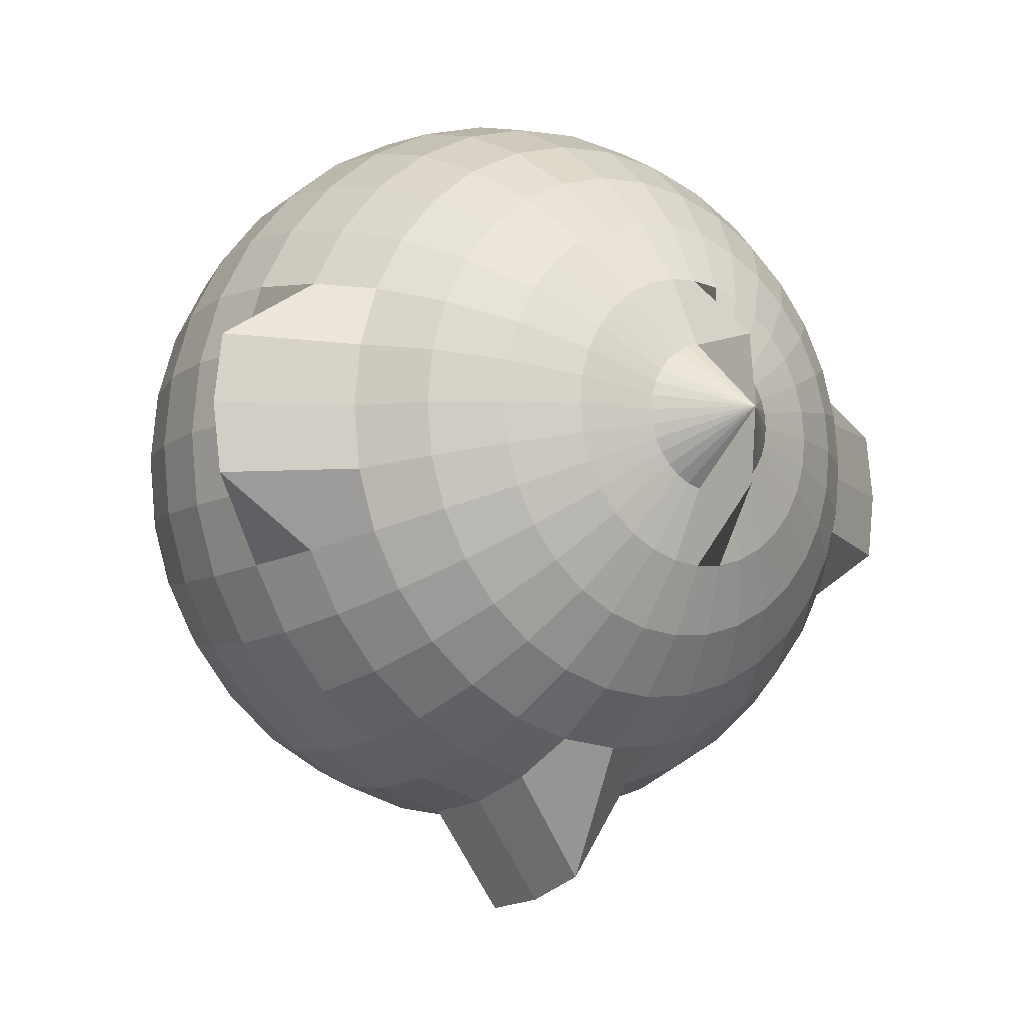
<metadata>
{"format":"obj","ext":"obj","renderer":"f3d","projection":"perspective","resolution":1024,"background":"white","views":[{"elev":-10.1,"azim":143.9,"up":"+Z"}]}
</metadata>
<code>
o 球.003
v 0 0.4409 -0.2769
v 0 0.3069 -0.4144
v 0 0.1318 -0.6109
v 0 0.03702 -0.6205
v 0 -0.05775 -0.4888
v 0 -0.2329 -0.4144
v 0.019 0.5135 -0.09537
v 0.03727 0.4858 -0.1871
v 0.05411 0.4409 -0.2716
v 0.06886 0.3805 -0.3457
v 0.08098 0.3069 -0.4065
v 0.08998 0.2229 -0.4516
v 0.09552 0.1318 -0.4795
v 0.09739 0.03702 -0.4888
v 0.09552 -0.05775 -0.4795
v 0.08998 -0.1489 -0.4516
v 0.08098 -0.2329 -0.4065
v 0.06886 -0.3065 -0.3457
v 0.05411 -0.3669 -0.2716
v 0.03727 -0.4118 -0.1871
v 0.019 -0.4394 -0.09537
v 0.03727 0.5135 -0.08984
v 0.07311 0.4858 -0.1762
v 0.1061 0.4409 -0.2558
v 0.1351 0.3805 -0.3256
v 0.1588 0.3069 -0.3829
v 0.1765 0.2229 -0.4254
v 0.1874 0.1318 -0.4516
v 0.191 0.03702 -0.4605
v 0.1874 -0.05775 -0.4516
v 0.1765 -0.1489 -0.4254
v 0.1588 -0.2329 -0.3829
v 0.1351 -0.3065 -0.3256
v 0.1061 -0.3669 -0.2558
v 0.07311 -0.4118 -0.1762
v 0.03727 -0.4394 -0.08984
v 0.05411 0.5135 -0.08085
v 0.1061 0.4858 -0.1586
v 0.1541 0.4409 -0.2302
v 0.1961 0.3805 -0.293
v 0.2306 0.3069 -0.3446
v 0.2562 0.2229 -0.3829
v 0.272 0.1318 -0.4065
v 0.2773 0.03702 -0.4144
v 0.272 -0.05775 -0.4065
v 0.2562 -0.1489 -0.3829
v 0.2306 -0.2329 -0.3446
v 0.1961 -0.3065 -0.293
v 0.1541 -0.3669 -0.2302
v 0.1061 -0.4118 -0.1586
v 0.05411 -0.4394 -0.08085
v 0.06886 0.5135 -0.06876
v 0.1351 0.4858 -0.1349
v 0.1961 0.4409 -0.1958
v 0.2496 0.3805 -0.2492
v 0.2935 0.3069 -0.293
v 0.3261 0.2229 -0.3256
v 0.3462 0.1318 -0.3457
v 0.353 0.03702 -0.3524
v 0.3462 -0.05775 -0.3457
v 0.3261 -0.1489 -0.3256
v 0.2935 -0.2329 -0.293
v 0.2496 -0.3065 -0.2492
v 0.1961 -0.3669 -0.1958
v 0.1351 -0.4118 -0.1349
v 0.06886 -0.4394 -0.06876
v 0.08098 0.5135 -0.05402
v 0.1588 0.4858 -0.106
v 0.2306 0.4409 -0.1538
v 0.2935 0.3805 -0.1958
v 0.3451 0.3069 -0.2302
v 0.3835 0.2229 -0.2558
v 0.4071 0.1318 -0.2716
v 0.4151 0.03702 -0.2769
v 0.4071 -0.05775 -0.2716
v 0.3835 -0.1489 -0.2558
v 0.3451 -0.2329 -0.2302
v 0.2935 -0.3065 -0.1958
v 0.2306 -0.3669 -0.1538
v 0.1588 -0.4118 -0.106
v 0.08098 -0.4394 -0.05402
v 0 0.6037 0
v 0.08998 0.5135 -0.03721
v 0.1765 0.4858 -0.07299
v 0.2562 0.4409 -0.106
v 0.3261 0.3805 -0.1349
v 0.3835 0.3069 -0.1586
v 0.4261 0.2229 -0.1762
v 0.4523 0.1318 -0.1871
v 0.4612 0.03702 -0.1907
v 0.4523 -0.05775 -0.1871
v 0.4261 -0.1489 -0.1762
v 0.3835 -0.2329 -0.1586
v 0.3261 -0.3065 -0.1349
v 0.2562 -0.3669 -0.106
v 0.1765 -0.4118 -0.07299
v 0.08998 -0.4394 -0.03721
v 0.09552 0.5135 -0.01897
v 0.1874 0.4858 -0.03721
v 0.272 0.4409 -0.05402
v 0.3462 0.3805 -0.06876
v 0.4071 0.3069 -0.08085
v 0.5609 0.2229 -0.08984
v 0.4802 0.1318 -0.09537
v 0.4896 0.03702 -0.09724
v 0.4802 -0.05775 -0.09537
v 0.4523 -0.1489 -0.08984
v 0.4071 -0.2329 -0.08085
v 0.3462 -0.3065 -0.06876
v 0.272 -0.3669 -0.05402
v 0.1874 -0.4118 -0.03721
v 0.09552 -0.4394 -0.01897
v 0.09739 0.5135 0
v 0.191 0.4858 0
v 0.2773 0.4409 0
v 0.353 0.3805 -0
v 0.4151 0.3069 0
v 0.5719 0.2229 -0
v 0.4896 0.1318 0
v 0.4992 0.03702 0
v 0.4896 -0.05775 0
v 0.4612 -0.1489 -0
v 0.4151 -0.2329 0
v 0.353 -0.3065 -0
v 0.2773 -0.3669 0
v 0.191 -0.4118 0
v 0.09739 -0.4394 0
v 0.09552 0.5135 0.01897
v 0.1874 0.4858 0.03721
v 0.272 0.4409 0.05402
v 0.3462 0.3805 0.06876
v 0.4071 0.3069 0.08085
v 0.5609 0.2229 0.08984
v 0.4802 0.1318 0.09537
v 0.4896 0.03702 0.09724
v 0.4802 -0.05775 0.09537
v 0.4523 -0.1489 0.08984
v 0.4071 -0.2329 0.08085
v 0.3462 -0.3065 0.06876
v 0.272 -0.3669 0.05402
v 0.1874 -0.4118 0.03721
v 0.09552 -0.4394 0.01897
v 0.08998 0.5135 0.03721
v 0.1765 0.4858 0.07299
v 0.2562 0.4409 0.106
v 0.3261 0.3805 0.1349
v 0.3835 0.3069 0.1586
v 0.4261 0.2229 0.1762
v 0.4523 0.1318 0.1871
v 0.4612 0.03702 0.1907
v 0.4523 -0.05775 0.1871
v 0.4261 -0.1489 0.1762
v 0.3835 -0.2329 0.1586
v 0.3261 -0.3065 0.1349
v 0.2562 -0.3669 0.106
v 0.1765 -0.4118 0.07299
v 0.08998 -0.4394 0.03721
v 0.08098 0.5135 0.05402
v 0.1588 0.4858 0.106
v 0.2306 0.4409 0.1538
v 0.2935 0.3805 0.1958
v 0.3451 0.3069 0.2302
v 0.3835 0.2229 0.2558
v 0.4071 0.1318 0.2716
v 0.4151 0.03702 0.2769
v 0.4071 -0.05775 0.2716
v 0.3835 -0.1489 0.2558
v 0.3451 -0.2329 0.2302
v 0.2935 -0.3065 0.1958
v 0.2306 -0.3669 0.1538
v 0.1588 -0.4118 0.106
v 0.08098 -0.4394 0.05402
v 0.06886 0.5135 0.06876
v 0.1351 0.4858 0.1349
v 0.1961 0.4409 0.1958
v 0.2496 0.3805 0.2492
v 0.2935 0.3069 0.293
v 0.3261 0.2229 0.3256
v 0.3462 0.1318 0.3457
v 0.353 0.03702 0.3524
v 0.3462 -0.05775 0.3457
v 0.3261 -0.1489 0.3256
v 0.2935 -0.2329 0.293
v 0.2496 -0.3065 0.2492
v 0.1961 -0.3669 0.1958
v 0.1351 -0.4118 0.1349
v 0.06886 -0.4394 0.06876
v 0.05411 0.5135 0.08085
v 0.1061 0.4858 0.1586
v 0.1541 0.4409 0.2302
v 0.1961 0.3805 0.293
v 0.2306 0.3069 0.3446
v 0.2562 0.2229 0.3829
v 0.272 0.1318 0.4065
v 0.2773 0.03702 0.4144
v 0.272 -0.05775 0.4065
v 0.2562 -0.1489 0.3829
v 0.2306 -0.2329 0.3446
v 0.1961 -0.3065 0.293
v 0.1541 -0.3669 0.2302
v 0.1061 -0.4118 0.1586
v 0.05411 -0.4394 0.08085
v 0.03727 0.5135 0.08984
v 0.07311 0.4858 0.1762
v 0.1061 0.4409 0.2558
v 0.1351 0.3805 0.3256
v 0.1588 0.3069 0.3829
v 0.1765 0.2229 0.4254
v 0.1874 0.1318 0.4516
v 0.191 0.03702 0.4605
v 0.1874 -0.05775 0.4516
v 0.1765 -0.1489 0.4254
v 0.1588 -0.2329 0.3829
v 0.1351 -0.3065 0.3256
v 0.1061 -0.3669 0.2558
v 0.07311 -0.4118 0.1762
v 0.03727 -0.4394 0.08984
v 0.019 0.5135 0.09537
v 0.03727 0.4858 0.1871
v 0.05411 0.4409 0.2716
v 0.06886 0.3805 0.3457
v 0.08098 0.3069 0.4065
v 0.08998 0.2229 0.4516
v 0.09552 0.1318 0.4795
v 0.09739 0.03702 0.4888
v 0.09552 -0.05775 0.4795
v 0.08998 -0.1489 0.4516
v 0.08098 -0.2329 0.4065
v 0.06886 -0.3065 0.3457
v 0.05411 -0.3669 0.2716
v 0.03727 -0.4118 0.1871
v 0.019 -0.4394 0.09537
v -0 0.5944 0.09724
v -0 0.4858 0.1907
v -0 0.4409 0.2769
v -0 0.3805 0.3524
v -0 0.3069 0.4144
v 0 0.2229 0.4605
v -0 0.1318 0.4888
v -0 0.03702 0.4984
v -0 -0.05775 0.4888
v 0 -0.1489 0.4605
v -0 -0.2329 0.4144
v -0 -0.3065 0.3524
v -0 -0.3669 0.2769
v -0 -0.4118 0.1907
v -0 -0.4394 0.09724
v -0.019 0.5135 0.09537
v -0.03727 0.4858 0.1871
v -0.05411 0.4409 0.2716
v -0.06886 0.3805 0.3457
v -0.08098 0.3069 0.4065
v -0.08998 0.2229 0.4516
v -0.09552 0.1318 0.4795
v -0.09739 0.03702 0.4888
v -0.09552 -0.05775 0.4795
v -0.08998 -0.1489 0.4516
v -0.08098 -0.2329 0.4065
v -0.06886 -0.3065 0.3457
v -0.05411 -0.3669 0.2716
v -0.03727 -0.4118 0.1871
v -0.019 -0.4394 0.09537
v -0.03727 0.5135 0.08984
v -0.07311 0.4858 0.1762
v -0.1061 0.4409 0.2558
v -0.1351 0.3805 0.3256
v -0.1588 0.3069 0.3829
v -0.1765 0.2229 0.4254
v -0.1874 0.1318 0.4516
v -0.191 0.03702 0.4605
v -0.1874 -0.05775 0.4516
v -0.1765 -0.1489 0.4254
v -0.1588 -0.2329 0.3829
v -0.1351 -0.3065 0.3256
v -0.1061 -0.3669 0.2558
v -0.07311 -0.4118 0.1762
v -0.03727 -0.4394 0.08984
v -0.05411 0.5135 0.08085
v -0.1061 0.4858 0.1586
v -0.1541 0.4409 0.2302
v -0.1961 0.3805 0.293
v -0.2306 0.3069 0.3446
v -0.2562 0.2229 0.3829
v -0.272 0.1318 0.4065
v -0.2773 0.03702 0.4144
v -0.272 -0.05775 0.4065
v -0.2562 -0.1489 0.3829
v -0.2306 -0.2329 0.3446
v -0.1961 -0.3065 0.293
v -0.1541 -0.3669 0.2302
v -0.1061 -0.4118 0.1586
v -0.05411 -0.4394 0.08085
v -0.06886 0.5135 0.06876
v -0.1351 0.4858 0.1349
v -0.1961 0.4409 0.1958
v -0.2496 0.3805 0.2492
v -0.2935 0.3069 0.293
v -0.3261 0.2229 0.3256
v -0.3462 0.1318 0.3457
v -0.353 0.03702 0.3524
v -0.3462 -0.05775 0.3457
v -0.3261 -0.1489 0.3256
v -0.2935 -0.2329 0.293
v -0.2496 -0.3065 0.2492
v -0.1961 -0.3669 0.1958
v -0.1351 -0.4118 0.1349
v -0.06886 -0.4394 0.06876
v 0 -0.4488 0
v -0.08098 0.5135 0.05402
v -0.1588 0.4858 0.106
v -0.2306 0.4409 0.1538
v -0.2935 0.3805 0.1958
v -0.3451 0.3069 0.2302
v -0.3835 0.2229 0.2558
v -0.4071 0.1318 0.2716
v -0.4151 0.03702 0.2769
v -0.4071 -0.05775 0.2716
v -0.3835 -0.1489 0.2558
v -0.3451 -0.2329 0.2302
v -0.2935 -0.3065 0.1958
v -0.2306 -0.3669 0.1538
v -0.1588 -0.4118 0.106
v -0.08098 -0.4394 0.05402
v -0.08998 0.5135 0.03721
v -0.1765 0.4858 0.07299
v -0.2562 0.4409 0.106
v -0.3261 0.3805 0.1349
v -0.3835 0.3069 0.1586
v -0.4261 0.2229 0.1762
v -0.4523 0.1318 0.1871
v -0.4612 0.03702 0.1907
v -0.4523 -0.05775 0.1871
v -0.4261 -0.1489 0.1762
v -0.3835 -0.2329 0.1586
v -0.3261 -0.3065 0.1349
v -0.2562 -0.3669 0.106
v -0.1765 -0.4118 0.07299
v -0.08998 -0.4394 0.03721
v -0.09552 0.5135 0.01897
v -0.1874 0.4858 0.03721
v -0.272 0.4409 0.05402
v -0.3462 0.3805 0.06876
v -0.4071 0.3069 0.08085
v -0.5609 0.2229 0.08984
v -0.4802 0.1318 0.09537
v -0.4896 0.03702 0.09724
v -0.4802 -0.05775 0.09537
v -0.4523 -0.1489 0.08984
v -0.4071 -0.2329 0.08085
v -0.3462 -0.3065 0.06876
v -0.272 -0.3669 0.05402
v -0.1874 -0.4118 0.03721
v -0.09552 -0.4394 0.01897
v -0.09739 0.5135 -0
v -0.191 0.4858 -0
v -0.2773 0.4409 -0
v -0.353 0.3805 -0
v -0.4151 0.3069 -0
v -0.5719 0.2229 -0
v -0.4896 0.1318 -0
v -0.4992 0.03702 -0
v -0.4896 -0.05775 -0
v -0.4612 -0.1489 -0
v -0.4151 -0.2329 -0
v -0.353 -0.3065 -0
v -0.2773 -0.3669 -0
v -0.191 -0.4118 -0
v -0.09739 -0.4394 -0
v -0.09552 0.5135 -0.01897
v -0.1874 0.4858 -0.03721
v -0.272 0.4409 -0.05402
v -0.3462 0.3805 -0.06876
v -0.4071 0.3069 -0.08085
v -0.5609 0.2229 -0.08984
v -0.4802 0.1318 -0.09537
v -0.4896 0.03702 -0.09724
v -0.4802 -0.05775 -0.09537
v -0.4523 -0.1489 -0.08984
v -0.4071 -0.2329 -0.08085
v -0.3462 -0.3065 -0.06876
v -0.272 -0.3669 -0.05402
v -0.1874 -0.4118 -0.03721
v -0.09552 -0.4394 -0.01897
v -0.08998 0.5135 -0.03721
v -0.1765 0.4858 -0.07299
v -0.2562 0.4409 -0.106
v -0.3261 0.3805 -0.1349
v -0.3835 0.3069 -0.1586
v -0.4261 0.2229 -0.1762
v -0.4523 0.1318 -0.1871
v -0.4612 0.03702 -0.1907
v -0.4523 -0.05775 -0.1871
v -0.4261 -0.1489 -0.1762
v -0.3835 -0.2329 -0.1586
v -0.3261 -0.3065 -0.1349
v -0.2562 -0.3669 -0.106
v -0.1765 -0.4118 -0.07299
v -0.08998 -0.4394 -0.03721
v -0.08098 0.5135 -0.05402
v -0.1588 0.4858 -0.106
v -0.2306 0.4409 -0.1538
v -0.2935 0.3805 -0.1958
v -0.3451 0.3069 -0.2302
v -0.3835 0.2229 -0.2558
v -0.4071 0.1318 -0.2716
v -0.4151 0.03702 -0.2769
v -0.4071 -0.05775 -0.2716
v -0.3835 -0.1489 -0.2558
v -0.3451 -0.2329 -0.2302
v -0.2935 -0.3065 -0.1958
v -0.2306 -0.3669 -0.1538
v -0.1588 -0.4118 -0.106
v -0.08098 -0.4394 -0.05402
v -0.06886 0.5135 -0.06876
v -0.1351 0.4858 -0.1349
v -0.1961 0.4409 -0.1958
v -0.2496 0.3805 -0.2492
v -0.2935 0.3069 -0.293
v -0.3261 0.2229 -0.3256
v -0.3462 0.1318 -0.3457
v -0.353 0.03702 -0.3524
v -0.3462 -0.05775 -0.3457
v -0.3261 -0.1489 -0.3256
v -0.2935 -0.2329 -0.293
v -0.2496 -0.3065 -0.2492
v -0.1961 -0.3669 -0.1958
v -0.1351 -0.4118 -0.1349
v -0.06886 -0.4394 -0.06876
v -0.05411 0.5135 -0.08085
v -0.1061 0.4858 -0.1586
v -0.1541 0.4409 -0.2302
v -0.1961 0.3805 -0.293
v -0.2306 0.3069 -0.3446
v -0.2562 0.2229 -0.3829
v -0.272 0.1318 -0.4065
v -0.2773 0.03702 -0.4144
v -0.272 -0.05775 -0.4065
v -0.2562 -0.1489 -0.3829
v -0.2306 -0.2329 -0.3446
v -0.1961 -0.3065 -0.293
v -0.1541 -0.3669 -0.2302
v -0.1061 -0.4118 -0.1586
v -0.05411 -0.4394 -0.08085
v -0.03727 0.5135 -0.08984
v -0.07311 0.4858 -0.1762
v -0.1061 0.4409 -0.2558
v -0.1351 0.3805 -0.3256
v -0.1588 0.3069 -0.3829
v -0.1765 0.2229 -0.4254
v -0.1874 0.1318 -0.4516
v -0.191 0.03702 -0.4605
v -0.1874 -0.05775 -0.4516
v -0.1765 -0.1489 -0.4254
v -0.1588 -0.2329 -0.3829
v -0.1351 -0.3065 -0.3256
v -0.1061 -0.3669 -0.2558
v -0.07311 -0.4118 -0.1762
v -0.03727 -0.4394 -0.08984
v -0.019 0.5135 -0.09537
v -0.03727 0.4858 -0.1871
v -0.05411 0.4409 -0.2716
v -0.06886 0.3805 -0.3457
v -0.08098 0.3069 -0.4065
v -0.08998 0.2229 -0.4516
v -0.09552 0.1318 -0.4795
v -0.09739 0.03702 -0.4888
v -0.09552 -0.05775 -0.4795
v -0.08998 -0.1489 -0.4516
v -0.08098 -0.2329 -0.4065
v -0.06886 -0.3065 -0.3457
v -0.05411 -0.3669 -0.2716
v -0.03727 -0.4118 -0.1871
v -0.019 -0.4394 -0.09537
v 0 0.5944 -0.09724
v 0 0.4858 -0.1907
v 0 0.3805 -0.3524
v 0 0.2229 -0.5825
v 0 -0.1489 -0.4605
v 0 -0.3065 -0.3524
v 0 -0.3669 -0.2769
v 0 -0.4118 -0.1907
v 0 -0.4394 -0.09724
f 2 476 10 11
f 480 479 18 19
f 477 2 11 12
f 481 480 19 20
f 3 477 12 13
f 482 481 20 21
f 4 3 13 14
f 474 82 7
f 308 482 21
f 5 4 14 15
f 475 474 7 8
f 478 5 15 16
f 1 475 8 9
f 6 478 16 17
f 476 1 9 10
f 479 6 17 18
f 10 9 24 25
f 18 17 32 33
f 11 10 25 26
f 19 18 33 34
f 12 11 26 27
f 20 19 34 35
f 13 12 27 28
f 21 20 35 36
f 14 13 28 29
f 7 82 22
f 308 21 36
f 15 14 29 30
f 8 7 22 23
f 16 15 30 31
f 9 8 23 24
f 17 16 31 32
f 29 28 43 44
f 22 82 37
f 308 36 51
f 30 29 44 45
f 23 22 37 38
f 31 30 45 46
f 24 23 38 39
f 32 31 46 47
f 25 24 39 40
f 33 32 47 48
f 26 25 40 41
f 34 33 48 49
f 27 26 41 42
f 35 34 49 50
f 28 27 42 43
f 36 35 50 51
f 48 47 62 63
f 41 40 55 56
f 49 48 63 64
f 42 41 56 57
f 50 49 64 65
f 43 42 57 58
f 51 50 65 66
f 44 43 58 59
f 37 82 52
f 308 51 66
f 45 44 59 60
f 38 37 52 53
f 46 45 60 61
f 39 38 53 54
f 47 46 61 62
f 40 39 54 55
f 52 82 67
f 308 66 81
f 60 59 74 75
f 53 52 67 68
f 61 60 75 76
f 54 53 68 69
f 62 61 76 77
f 55 54 69 70
f 63 62 77 78
f 56 55 70 71
f 64 63 78 79
f 57 56 71 72
f 65 64 79 80
f 58 57 72 73
f 66 65 80 81
f 59 58 73 74
f 71 70 86 87
f 79 78 94 95
f 72 71 87 88
f 80 79 95 96
f 73 72 88 89
f 81 80 96 97
f 74 73 89 90
f 67 82 83
f 308 81 97
f 75 74 90 91
f 68 67 83 84
f 76 75 91 92
f 69 68 84 85
f 77 76 92 93
f 70 69 85 86
f 78 77 93 94
f 91 90 105 106
f 84 83 98 99
f 92 91 106 107
f 85 84 99 100
f 93 92 107 108
f 86 85 100 101
f 94 93 108 109
f 87 86 101 102
f 95 94 109 110
f 88 87 102 103
f 96 95 110 111
f 89 88 103 104
f 97 96 111 112
f 90 89 104 105
f 83 82 98
f 308 97 112
f 110 109 124 125
f 103 102 117 118
f 111 110 125 126
f 104 103 118 119
f 112 111 126 127
f 105 104 119 120
f 98 82 113
f 308 112 127
f 106 105 120 121
f 99 98 113 114
f 107 106 121 122
f 100 99 114 115
f 108 107 122 123
f 101 100 115 116
f 109 108 123 124
f 102 101 116 117
f 122 121 136 137
f 115 114 129 130
f 123 122 137 138
f 116 115 130 131
f 124 123 138 139
f 117 116 131 132
f 125 124 139 140
f 118 117 132 133
f 126 125 140 141
f 119 118 133 134
f 127 126 141 142
f 120 119 134 135
f 113 82 128
f 308 127 142
f 121 120 135 136
f 114 113 128 129
f 141 140 155 156
f 134 133 148 149
f 142 141 156 157
f 135 134 149 150
f 128 82 143
f 308 142 157
f 136 135 150 151
f 129 128 143 144
f 137 136 151 152
f 130 129 144 145
f 138 137 152 153
f 131 130 145 146
f 139 138 153 154
f 132 131 146 147
f 140 139 154 155
f 133 132 147 148
f 145 144 159 160
f 153 152 167 168
f 146 145 160 161
f 154 153 168 169
f 147 146 161 162
f 155 154 169 170
f 148 147 162 163
f 156 155 170 171
f 149 148 163 164
f 157 156 171 172
f 150 149 164 165
f 143 82 158
f 308 157 172
f 151 150 165 166
f 144 143 158 159
f 152 151 166 167
f 164 163 178 179
f 172 171 186 187
f 165 164 179 180
f 158 82 173
f 308 172 187
f 166 165 180 181
f 159 158 173 174
f 167 166 181 182
f 160 159 174 175
f 168 167 182 183
f 161 160 175 176
f 169 168 183 184
f 162 161 176 177
f 170 169 184 185
f 163 162 177 178
f 171 170 185 186
f 183 182 197 198
f 176 175 190 191
f 184 183 198 199
f 177 176 191 192
f 185 184 199 200
f 178 177 192 193
f 186 185 200 201
f 179 178 193 194
f 187 186 201 202
f 180 179 194 195
f 173 82 188
f 308 187 202
f 181 180 195 196
f 174 173 188 189
f 182 181 196 197
f 175 174 189 190
f 202 201 216 217
f 195 194 209 210
f 188 82 203
f 308 202 217
f 196 195 210 211
f 189 188 203 204
f 197 196 211 212
f 190 189 204 205
f 198 197 212 213
f 191 190 205 206
f 199 198 213 214
f 192 191 206 207
f 200 199 214 215
f 193 192 207 208
f 201 200 215 216
f 194 193 208 209
f 206 205 220 221
f 214 213 228 229
f 207 206 221 222
f 215 214 229 230
f 208 207 222 223
f 216 215 230 231
f 209 208 223 224
f 217 216 231 232
f 210 209 224 225
f 203 82 218
f 308 217 232
f 211 210 225 226
f 204 203 218 219
f 212 211 226 227
f 205 204 219 220
f 213 212 227 228
f 225 224 239 240
f 218 82 233
f 308 232 247
f 226 225 240 241
f 219 218 233 234
f 227 226 241 242
f 220 219 234 235
f 228 227 242 243
f 221 220 235 236
f 229 228 243 244
f 222 221 236 237
f 230 229 244 245
f 223 222 237 238
f 231 230 245 246
f 224 223 238 239
f 232 231 246 247
f 244 243 258 259
f 237 236 251 252
f 245 244 259 260
f 238 237 252 253
f 246 245 260 261
f 239 238 253 254
f 247 246 261 262
f 240 239 254 255
f 233 82 248
f 308 247 262
f 241 240 255 256
f 234 233 248 249
f 242 241 256 257
f 235 234 249 250
f 243 242 257 258
f 236 235 250 251
f 308 262 277
f 256 255 270 271
f 249 248 263 264
f 257 256 271 272
f 250 249 264 265
f 258 257 272 273
f 251 250 265 266
f 259 258 273 274
f 252 251 266 267
f 260 259 274 275
f 253 252 267 268
f 261 260 275 276
f 254 253 268 269
f 262 261 276 277
f 255 254 269 270
f 248 82 263
f 275 274 289 290
f 268 267 282 283
f 276 275 290 291
f 269 268 283 284
f 277 276 291 292
f 270 269 284 285
f 263 82 278
f 308 277 292
f 271 270 285 286
f 264 263 278 279
f 272 271 286 287
f 265 264 279 280
f 273 272 287 288
f 266 265 280 281
f 274 273 288 289
f 267 266 281 282
f 279 278 293 294
f 287 286 301 302
f 280 279 294 295
f 288 287 302 303
f 281 280 295 296
f 289 288 303 304
f 282 281 296 297
f 290 289 304 305
f 283 282 297 298
f 291 290 305 306
f 284 283 298 299
f 292 291 306 307
f 285 284 299 300
f 278 82 293
f 308 292 307
f 286 285 300 301
f 298 297 313 314
f 306 305 321 322
f 299 298 314 315
f 307 306 322 323
f 300 299 315 316
f 293 82 309
f 308 307 323
f 301 300 316 317
f 294 293 309 310
f 302 301 317 318
f 295 294 310 311
f 303 302 318 319
f 296 295 311 312
f 304 303 319 320
f 297 296 312 313
f 305 304 320 321
f 318 317 332 333
f 311 310 325 326
f 319 318 333 334
f 312 311 326 327
f 320 319 334 335
f 313 312 327 328
f 321 320 335 336
f 314 313 328 329
f 322 321 336 337
f 315 314 329 330
f 323 322 337 338
f 316 315 330 331
f 309 82 324
f 308 323 338
f 317 316 331 332
f 310 309 324 325
f 337 336 351 352
f 330 329 344 345
f 338 337 352 353
f 331 330 345 346
f 324 82 339
f 308 338 353
f 332 331 346 347
f 325 324 339 340
f 333 332 347 348
f 326 325 340 341
f 334 333 348 349
f 327 326 341 342
f 335 334 349 350
f 328 327 342 343
f 336 335 350 351
f 329 328 343 344
f 341 340 355 356
f 349 348 363 364
f 342 341 356 357
f 350 349 364 365
f 343 342 357 358
f 351 350 365 366
f 344 343 358 359
f 352 351 366 367
f 345 344 359 360
f 353 352 367 368
f 346 345 360 361
f 339 82 354
f 308 353 368
f 347 346 361 362
f 340 339 354 355
f 348 347 362 363
f 360 359 374 375
f 368 367 382 383
f 361 360 375 376
f 354 82 369
f 308 368 383
f 362 361 376 377
f 355 354 369 370
f 363 362 377 378
f 356 355 370 371
f 364 363 378 379
f 357 356 371 372
f 365 364 379 380
f 358 357 372 373
f 366 365 380 381
f 359 358 373 374
f 367 366 381 382
f 379 378 393 394
f 372 371 386 387
f 380 379 394 395
f 373 372 387 388
f 381 380 395 396
f 374 373 388 389
f 382 381 396 397
f 375 374 389 390
f 383 382 397 398
f 376 375 390 391
f 369 82 384
f 308 383 398
f 377 376 391 392
f 370 369 384 385
f 378 377 392 393
f 371 370 385 386
f 398 397 412 413
f 391 390 405 406
f 384 82 399
f 308 398 413
f 392 391 406 407
f 385 384 399 400
f 393 392 407 408
f 386 385 400 401
f 394 393 408 409
f 387 386 401 402
f 395 394 409 410
f 388 387 402 403
f 396 395 410 411
f 389 388 403 404
f 397 396 411 412
f 390 389 404 405
f 410 409 424 425
f 403 402 417 418
f 411 410 425 426
f 404 403 418 419
f 412 411 426 427
f 405 404 419 420
f 413 412 427 428
f 406 405 420 421
f 399 82 414
f 308 413 428
f 407 406 421 422
f 400 399 414 415
f 408 407 422 423
f 401 400 415 416
f 409 408 423 424
f 402 401 416 417
f 414 82 429
f 308 428 443
f 422 421 436 437
f 415 414 429 430
f 423 422 437 438
f 416 415 430 431
f 424 423 438 439
f 417 416 431 432
f 425 424 439 440
f 418 417 432 433
f 426 425 440 441
f 419 418 433 434
f 427 426 441 442
f 420 419 434 435
f 428 427 442 443
f 421 420 435 436
f 433 432 447 448
f 441 440 455 456
f 434 433 448 449
f 442 441 456 457
f 435 434 449 450
f 443 442 457 458
f 436 435 450 451
f 429 82 444
f 308 443 458
f 437 436 451 452
f 430 429 444 445
f 438 437 452 453
f 431 430 445 446
f 439 438 453 454
f 432 431 446 447
f 440 439 454 455
f 452 451 466 467
f 445 444 459 460
f 453 452 467 468
f 446 445 460 461
f 454 453 468 469
f 447 446 461 462
f 455 454 469 470
f 448 447 462 463
f 456 455 470 471
f 449 448 463 464
f 457 456 471 472
f 450 449 464 465
f 458 457 472 473
f 451 450 465 466
f 444 82 459
f 308 458 473
f 471 470 479 480
f 464 463 2 477
f 472 471 480 481
f 465 464 477 3
f 473 472 481 482
f 466 465 3 4
f 459 82 474
f 308 473 482
f 467 466 4 5
f 460 459 474 475
f 468 467 5 478
f 461 460 475 1
f 469 468 478 6
f 462 461 1 476
f 470 469 6 479
f 463 462 476 2

</code>
